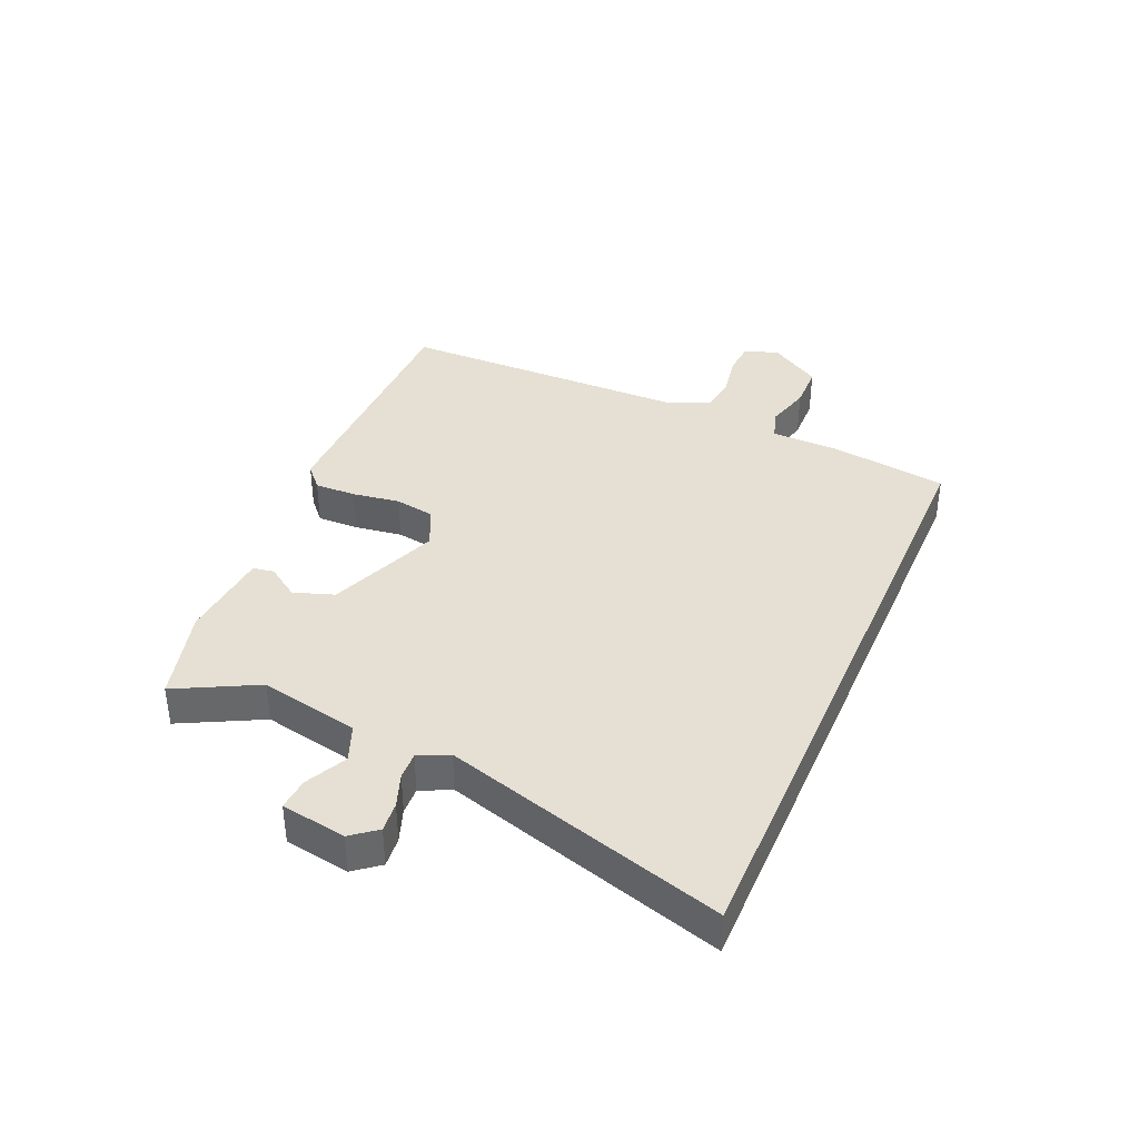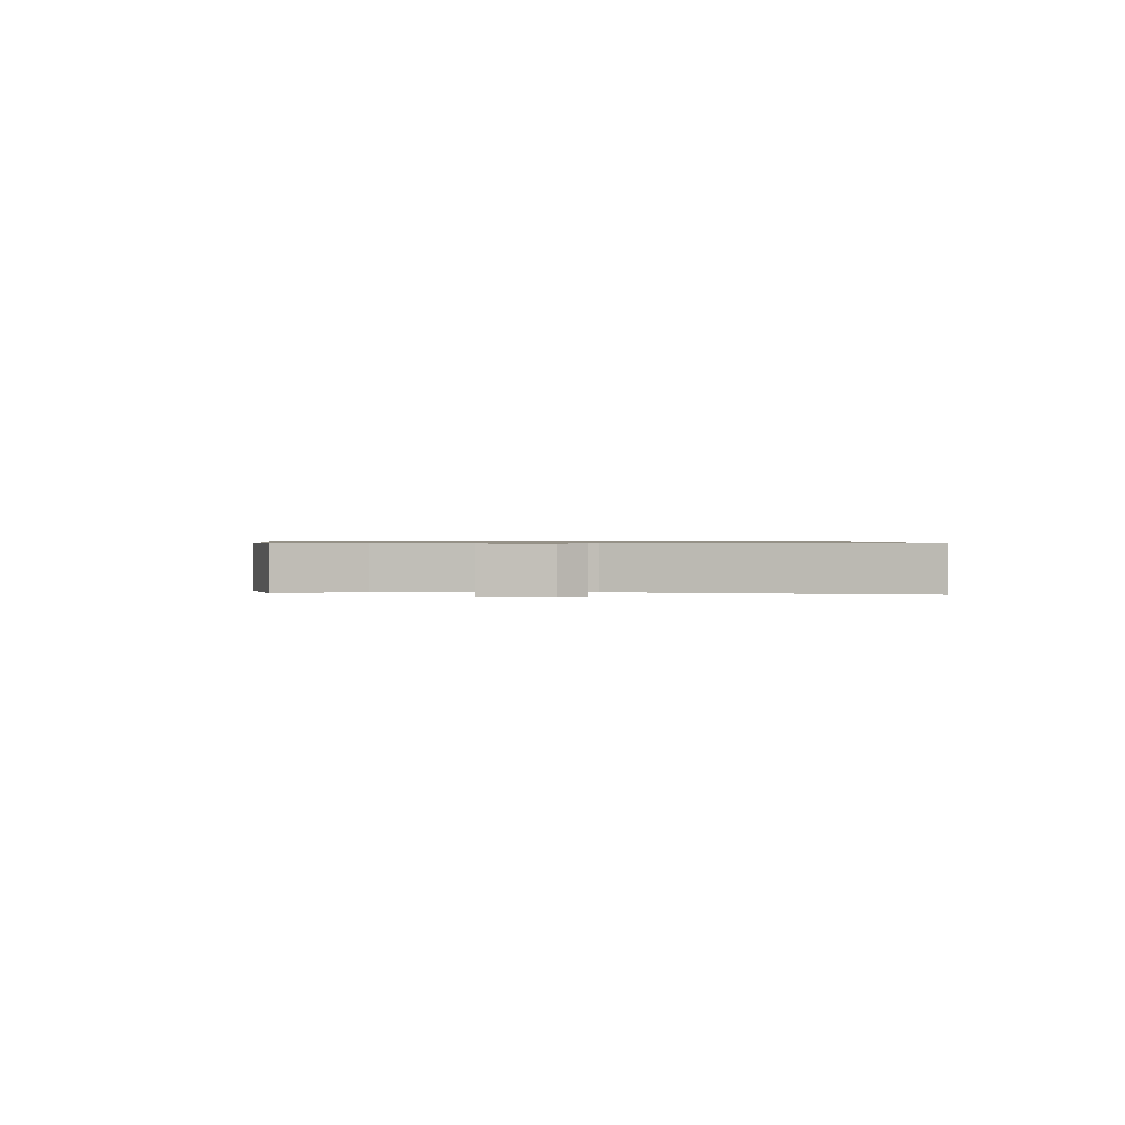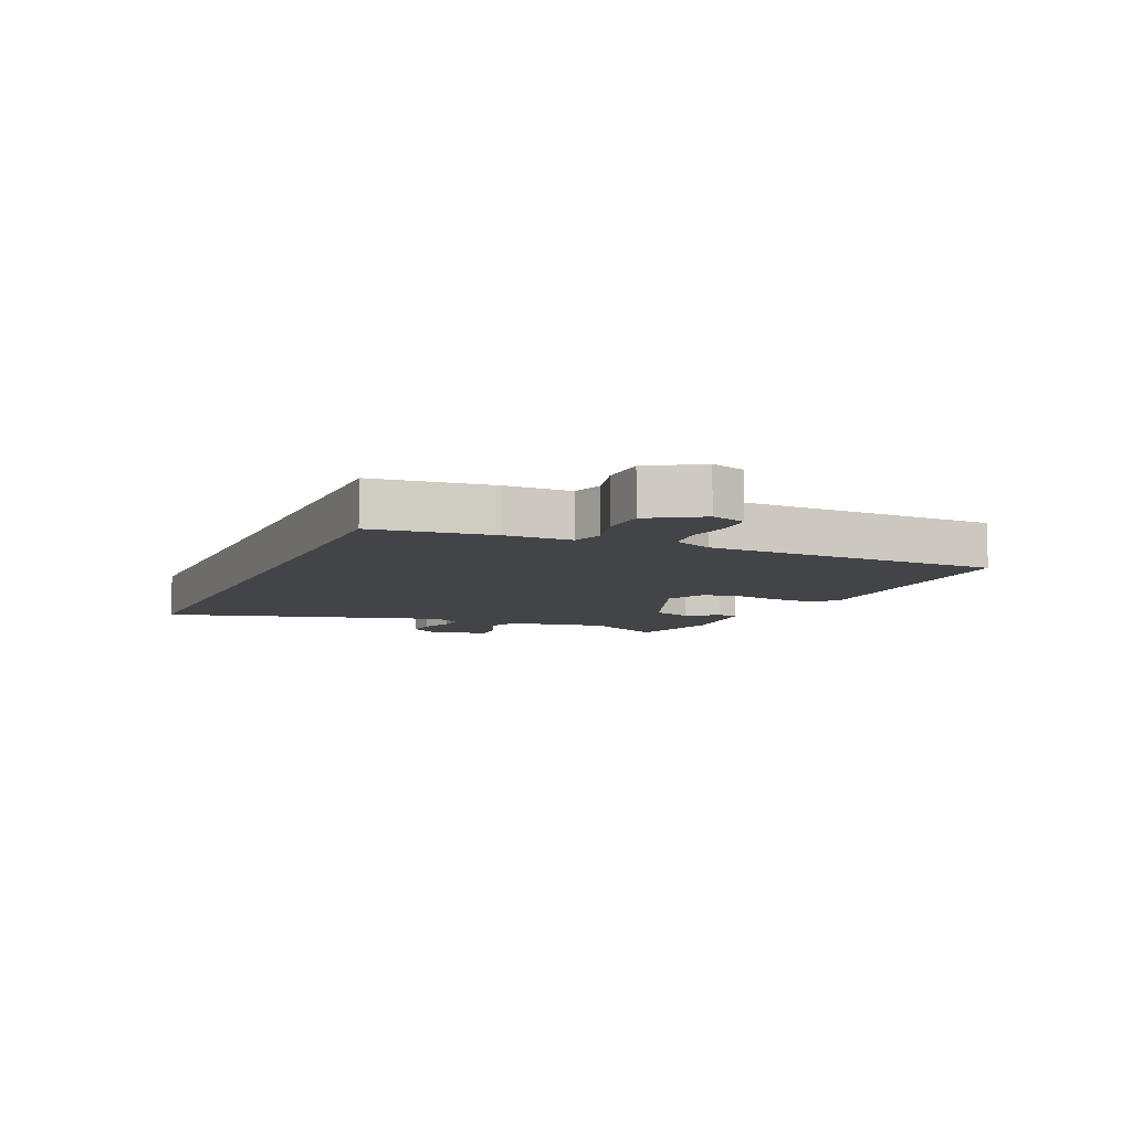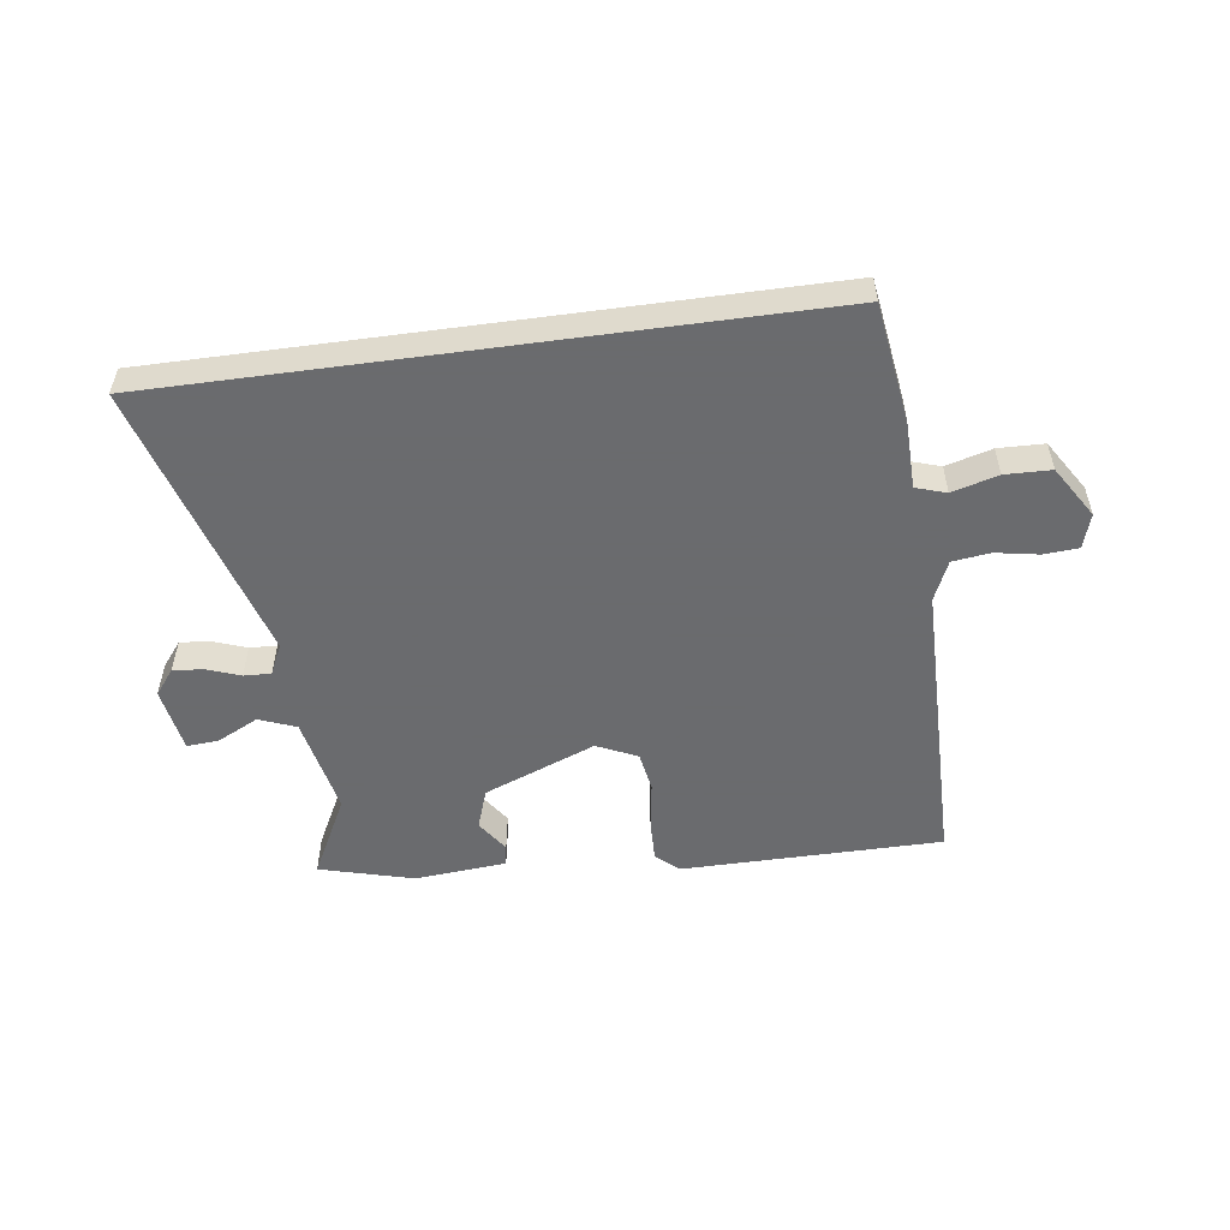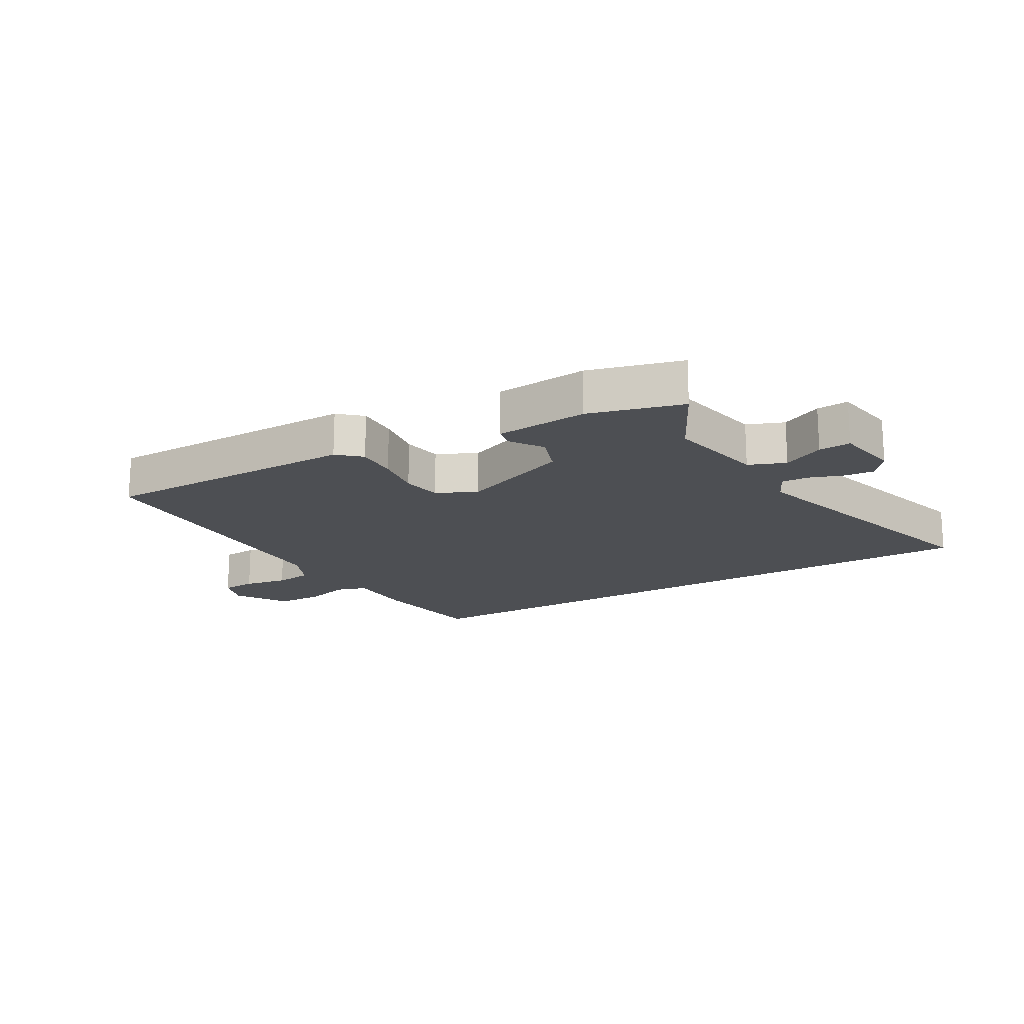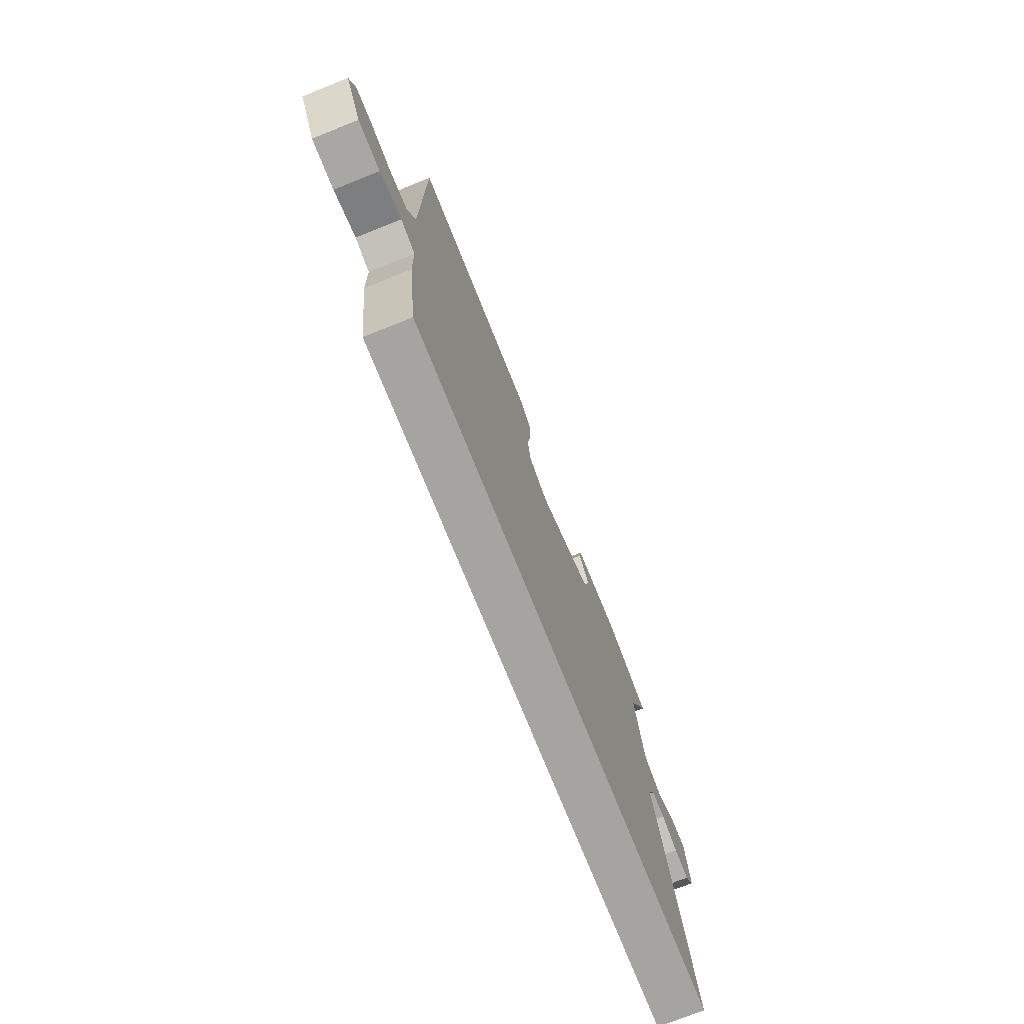
<metadata>
{"format":"obj","ext":"obj","renderer":"f3d","projection":"perspective","resolution":1024,"background":"white","views":[{"elev":38.0,"azim":113.5,"up":"+Y"},{"elev":0.8,"azim":88.3,"up":"+Y"},{"elev":-8.2,"azim":-114.3,"up":"+Y"},{"elev":-53.3,"azim":-172.2,"up":"+Y"},{"elev":-17.6,"azim":30.2,"up":"+Y"},{"elev":-73.3,"azim":-68.2,"up":"+Z"}]}
</metadata>
<code>
v -0.454 0.07 -0.5
v -0.482 0.07 -0.303
v -0.484 0.07 -0.192
v -0.534 0.07 -0.176
v -0.61 0.07 -0.197
v -0.686 0.07 -0.195
v -0.739 0.07 -0.11
v -0.721 0.07 -0.053
v -0.664 0.07 -0.049
v -0.592 0.07 -0.062
v -0.53 0.07 -0.054
v -0.501 0.07 0.012
v -0.495 0.07 0.501
v -0.065 0.07 0.503
v -0.027 0.07 0.469
v -0.029 0.07 0.4
v -0.041 0.07 0.321
v -0.03 0.07 0.255
v 0.037 0.07 0.224
v 0.222 0.07 0.297
v 0.245 0.07 0.364
v 0.209 0.07 0.417
v 0.215 0.07 0.452
v 0.368 0.07 0.465
v 0.523 0.07 0.423
v 0.454 0.07 0.289
v 0.487 0.07 0.124
v 0.548 0.07 0.1
v 0.616 0.07 0.134
v 0.669 0.07 0.138
v 0.687 0.07 0.03
v 0.654 0.07 -0.012
v 0.604 0.07 -0.007
v 0.549 0.07 0.013
v 0.504 0.07 0.015
v 0.48 0.07 -0.035
v 0.616 0.07 -0.5
v -0.454 0 -0.5
v -0.482 0 -0.303
v -0.484 0 -0.192
v -0.534 0 -0.176
v -0.61 0 -0.197
v -0.686 0 -0.195
v -0.739 0 -0.11
v -0.721 0 -0.053
v -0.664 0 -0.049
v -0.592 0 -0.062
v -0.53 0 -0.054
v -0.501 0 0.012
v -0.495 0 0.501
v -0.065 0 0.503
v -0.027 0 0.469
v -0.029 0 0.4
v -0.041 0 0.321
v -0.03 0 0.255
v 0.037 0 0.224
v 0.222 0 0.297
v 0.245 0 0.364
v 0.209 0 0.417
v 0.215 0 0.452
v 0.368 0 0.465
v 0.523 0 0.423
v 0.454 0 0.289
v 0.487 0 0.124
v 0.548 0 0.1
v 0.616 0 0.134
v 0.669 0 0.138
v 0.687 0 0.03
v 0.654 0 -0.012
v 0.604 0 -0.007
v 0.549 0 0.013
v 0.504 0 0.015
v 0.48 0 -0.035
v 0.616 0 -0.5
f 1 2 3
f 37 1 3
f 36 37 3
f 35 36 3 4
f 32 33 34
f 31 32 34
f 30 31 34
f 29 30 34
f 28 29 34
f 27 28 34 35
f 26 27 35 4
f 24 25 26
f 23 24 26
f 22 23 26
f 21 22 26
f 20 21 26
f 4 5 6
f 26 4 6
f 20 26 6
f 19 20 6
f 15 16 17
f 14 15 17
f 13 14 17
f 12 13 17
f 11 12 17 18
f 8 9 10
f 7 8 10
f 6 7 10
f 6 10 11
f 6 11 18 19
f 40 39 38
f 40 38 74
f 40 74 73
f 41 40 73 72
f 71 70 69
f 71 69 68
f 71 68 67
f 71 67 66
f 71 66 65
f 72 71 65 64
f 41 72 64 63
f 63 62 61
f 63 61 60
f 63 60 59
f 63 59 58
f 63 58 57
f 43 42 41
f 43 41 63
f 43 63 57
f 43 57 56
f 54 53 52
f 54 52 51
f 54 51 50
f 54 50 49
f 55 54 49 48
f 47 46 45
f 47 45 44
f 47 44 43
f 48 47 43
f 56 55 48 43
f 1 38 39 2
f 2 39 40 3
f 3 40 41 4
f 4 41 42 5
f 5 42 43 6
f 6 43 44 7
f 7 44 45 8
f 8 45 46 9
f 9 46 47 10
f 10 47 48 11
f 11 48 49 12
f 12 49 50 13
f 13 50 51 14
f 14 51 52 15
f 15 52 53 16
f 16 53 54 17
f 17 54 55 18
f 18 55 56 19
f 19 56 57 20
f 20 57 58 21
f 21 58 59 22
f 22 59 60 23
f 23 60 61 24
f 24 61 62 25
f 25 62 63 26
f 26 63 64 27
f 27 64 65 28
f 28 65 66 29
f 29 66 67 30
f 30 67 68 31
f 31 68 69 32
f 32 69 70 33
f 33 70 71 34
f 34 71 72 35
f 35 72 73 36
f 36 73 74 37
f 37 74 38 1

</code>
